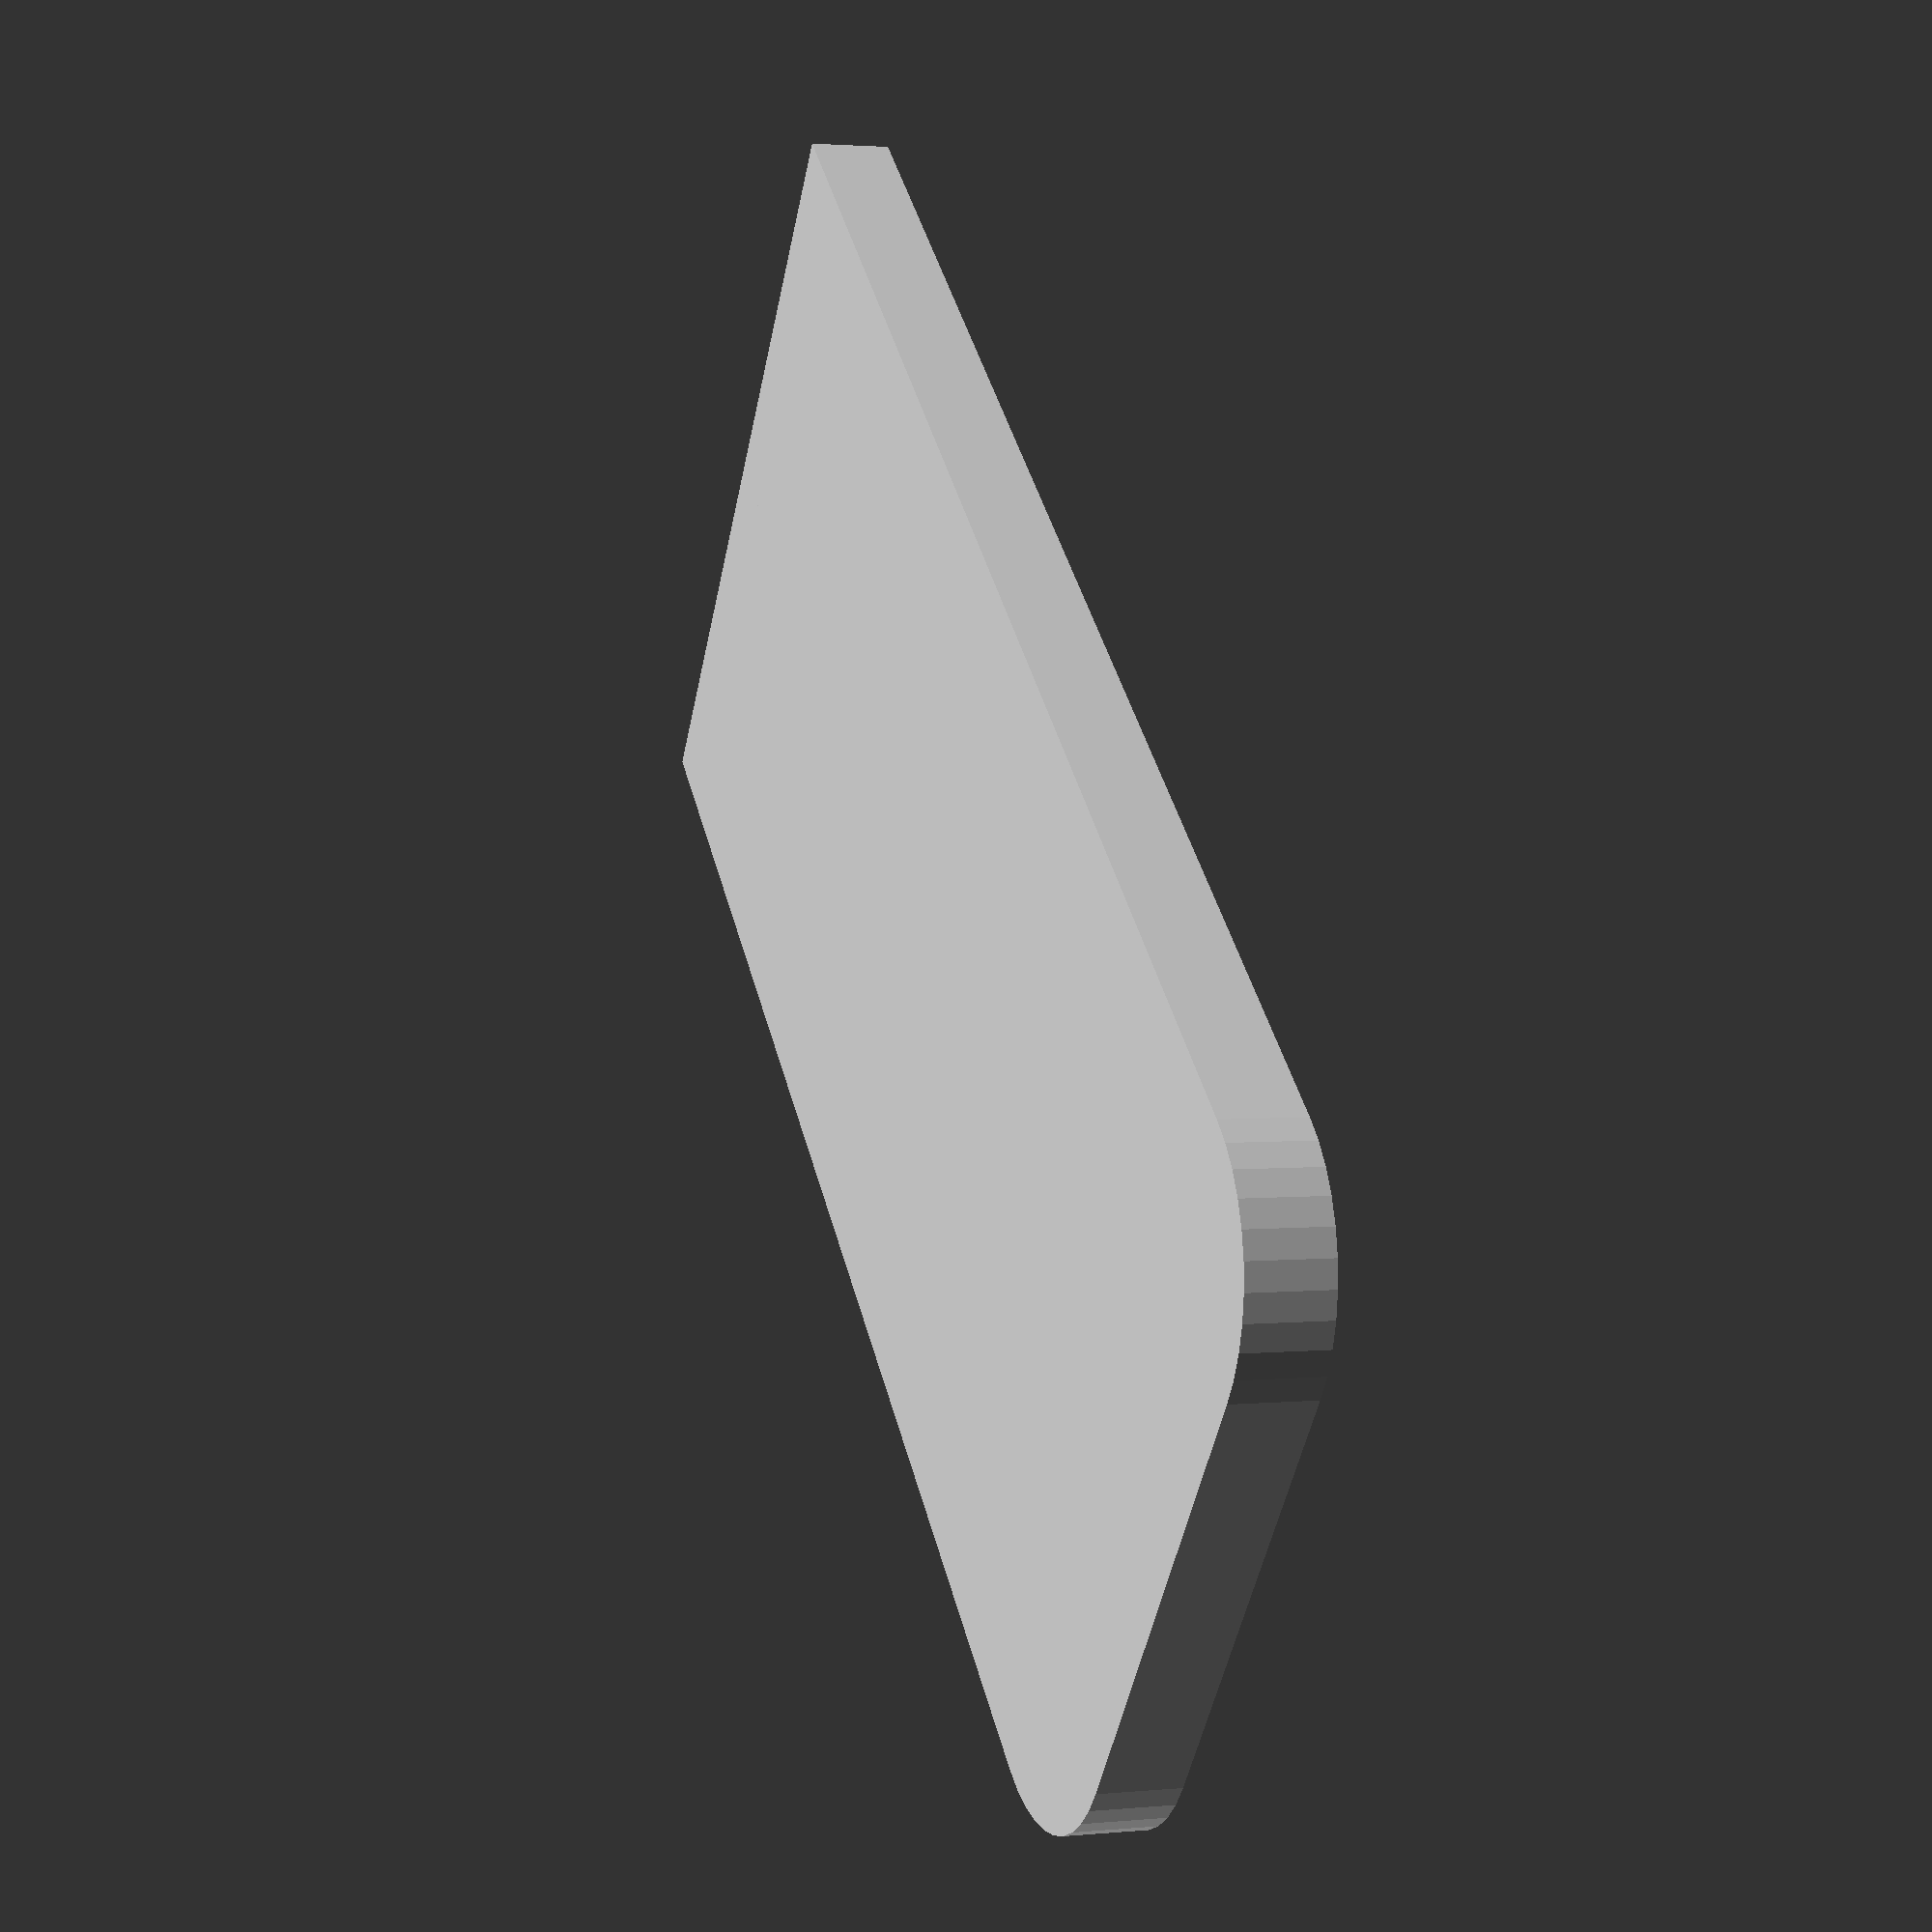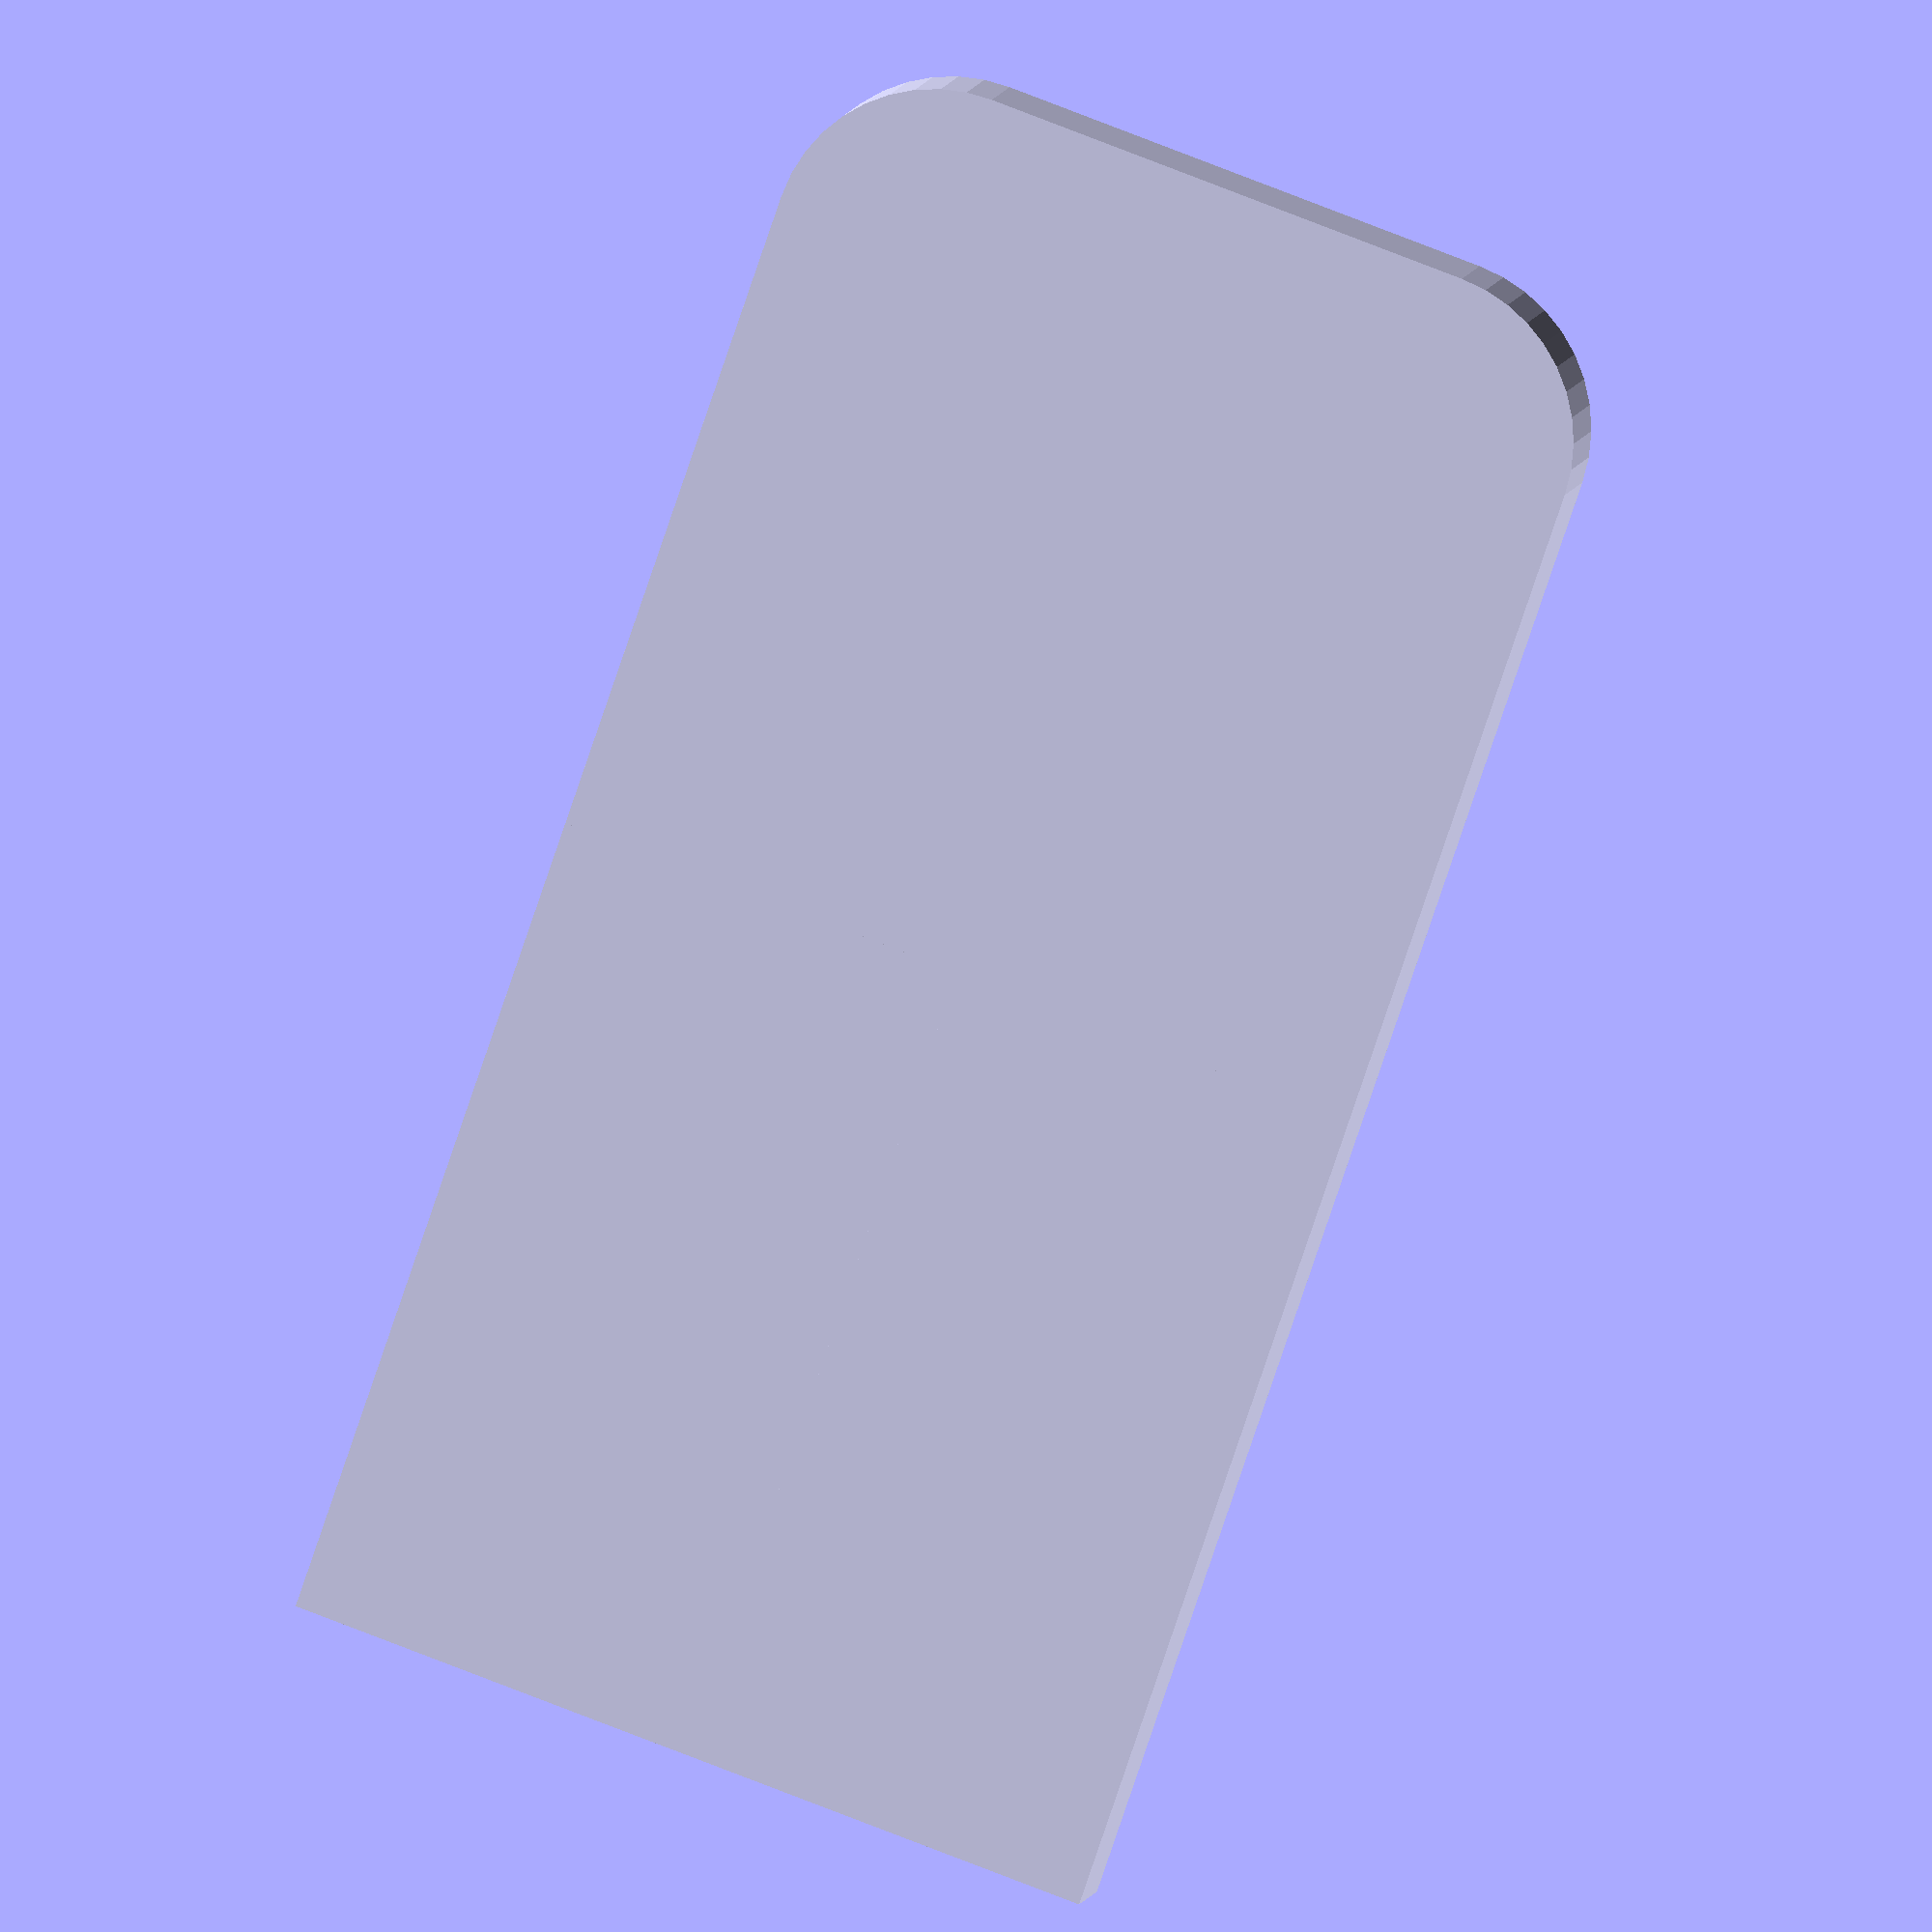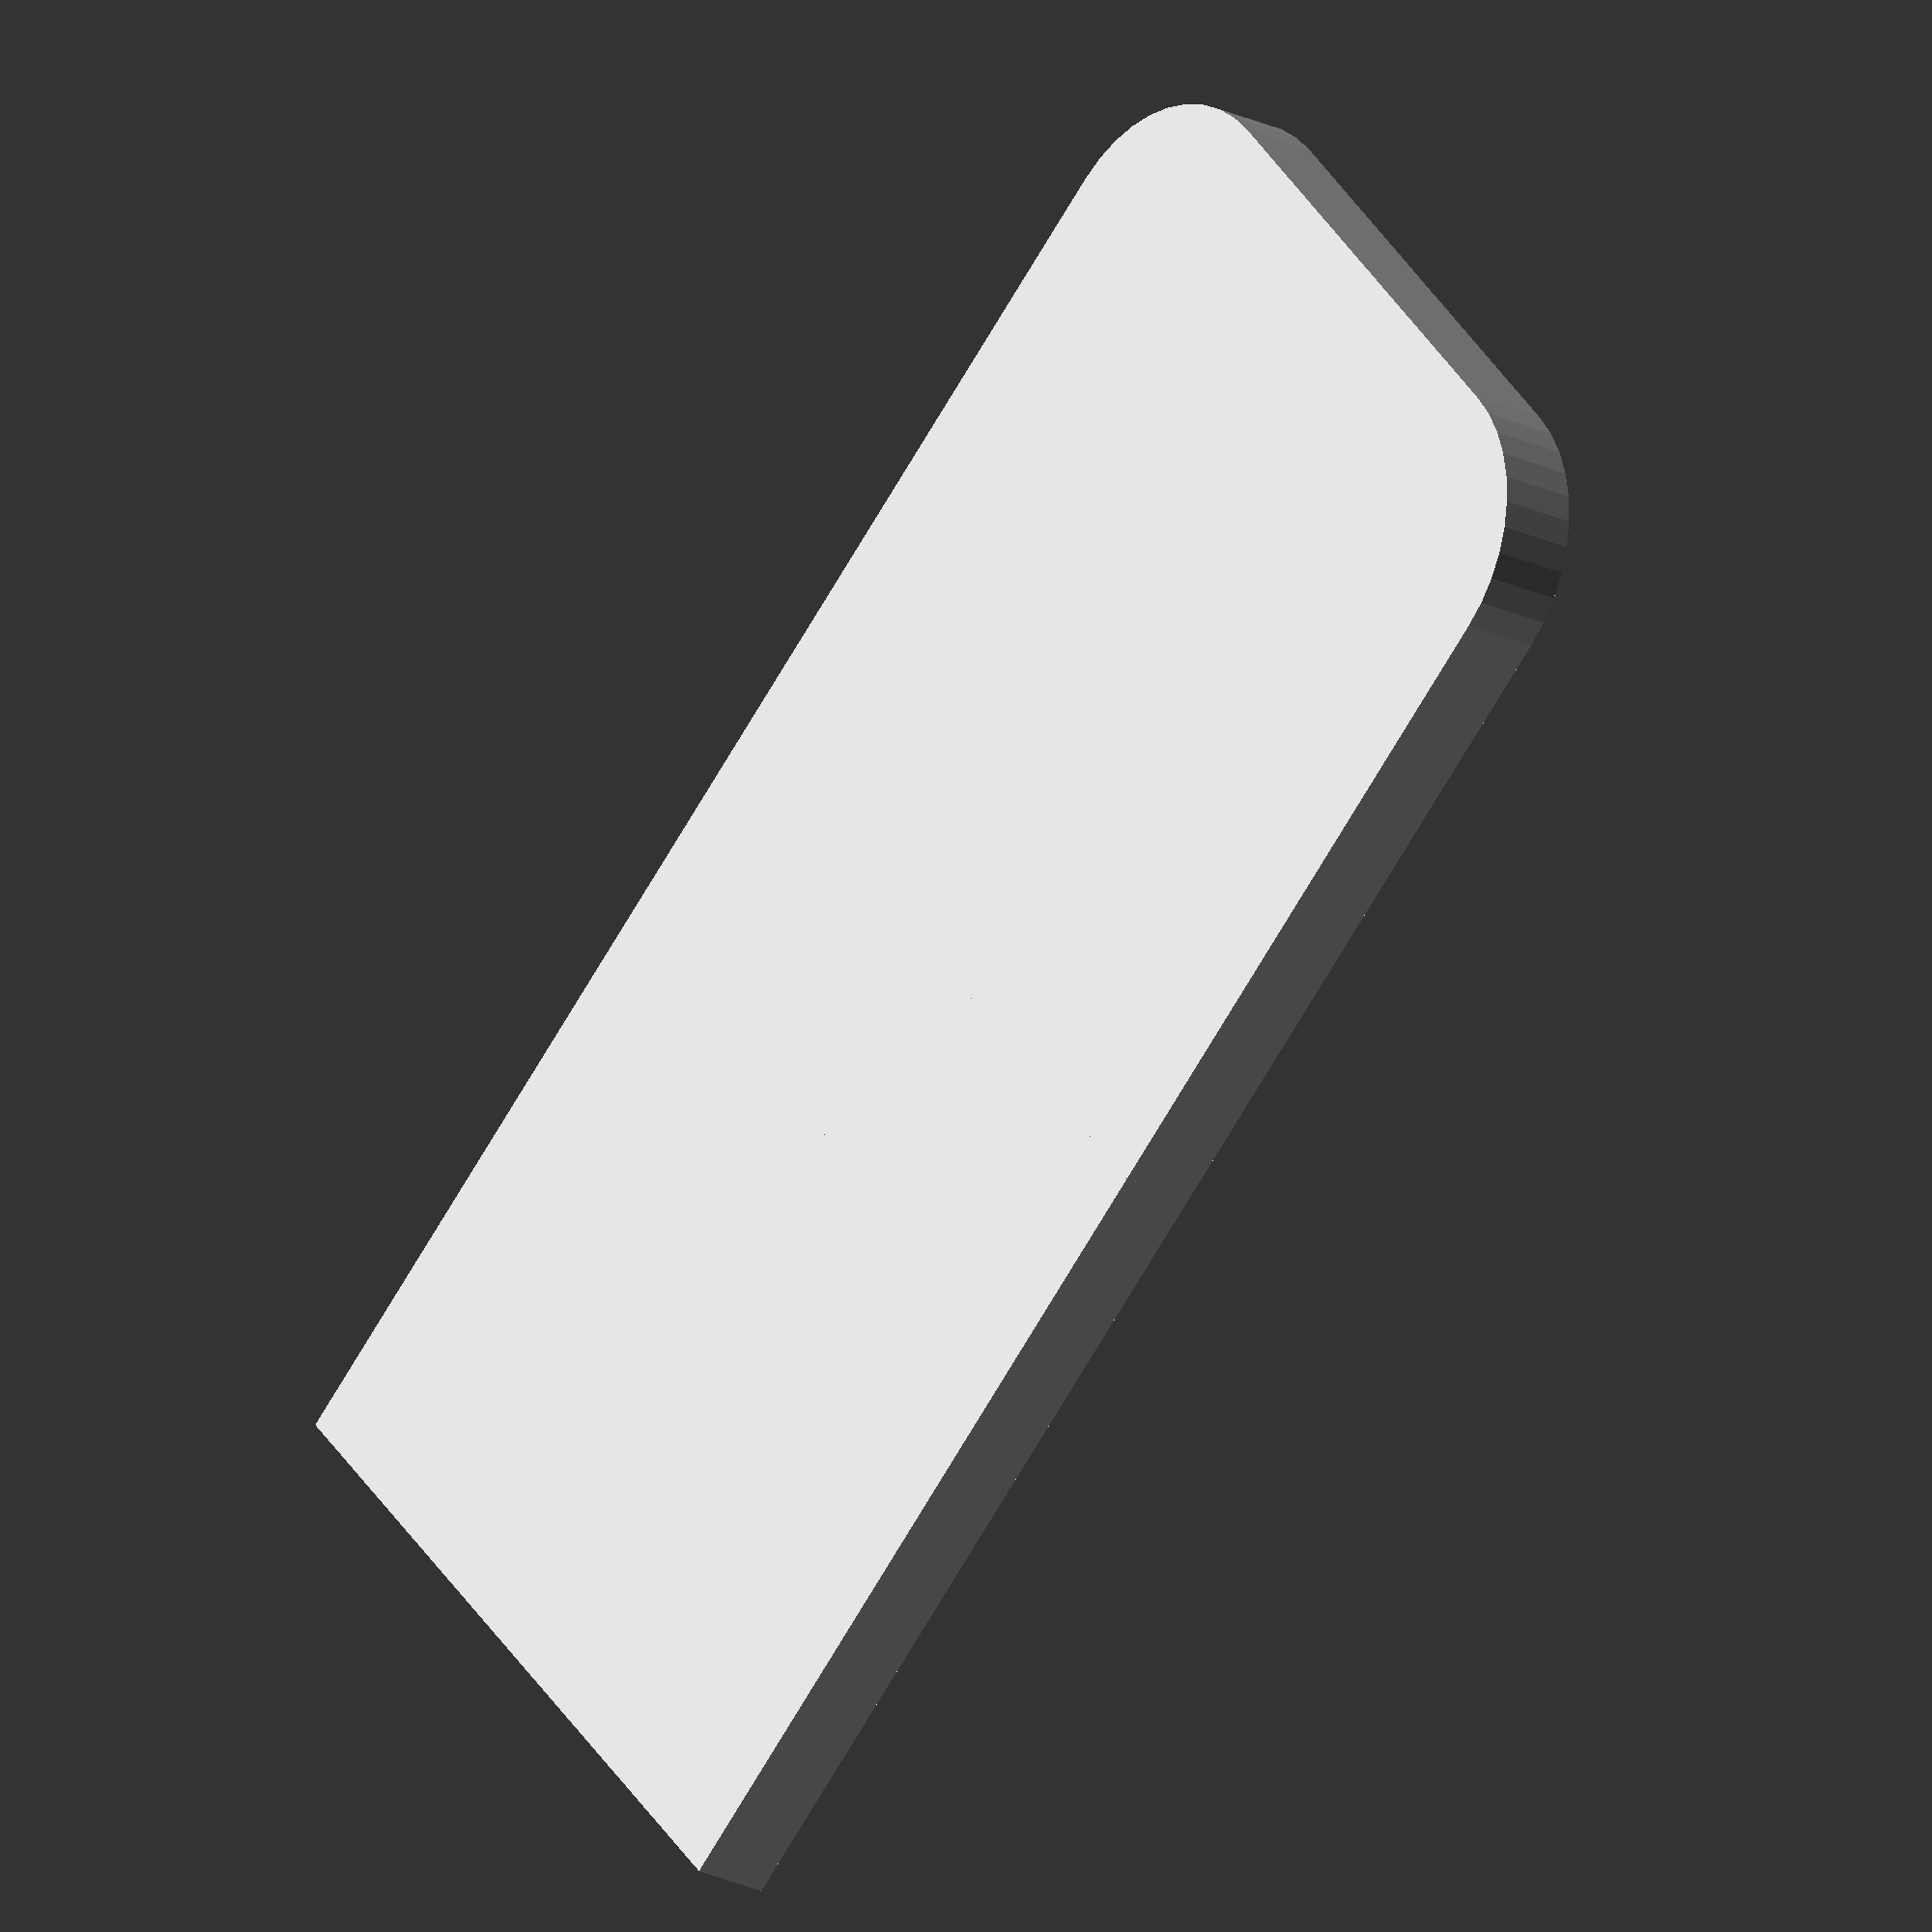
<openscad>
$fn = 40;

union() {
	union() {
		translate(v = [2, 2, 0]) {
			offset(r = 2) {
				square(size = [6, 16]);
			}
		}
		translate(v = [0.0000000000, 0.0000000000, 0]) {
			square(size = [5.0000000000, 10.0000000000]);
		}
	}
	translate(v = [5.0000000000, 0.0000000000, 0]) {
		square(size = [5.0000000000, 10.0000000000]);
	}
}
</openscad>
<views>
elev=177.7 azim=309.1 roll=108.5 proj=p view=wireframe
elev=171.2 azim=161.0 roll=347.9 proj=o view=solid
elev=200.4 azim=228.1 roll=132.7 proj=o view=solid
</views>
